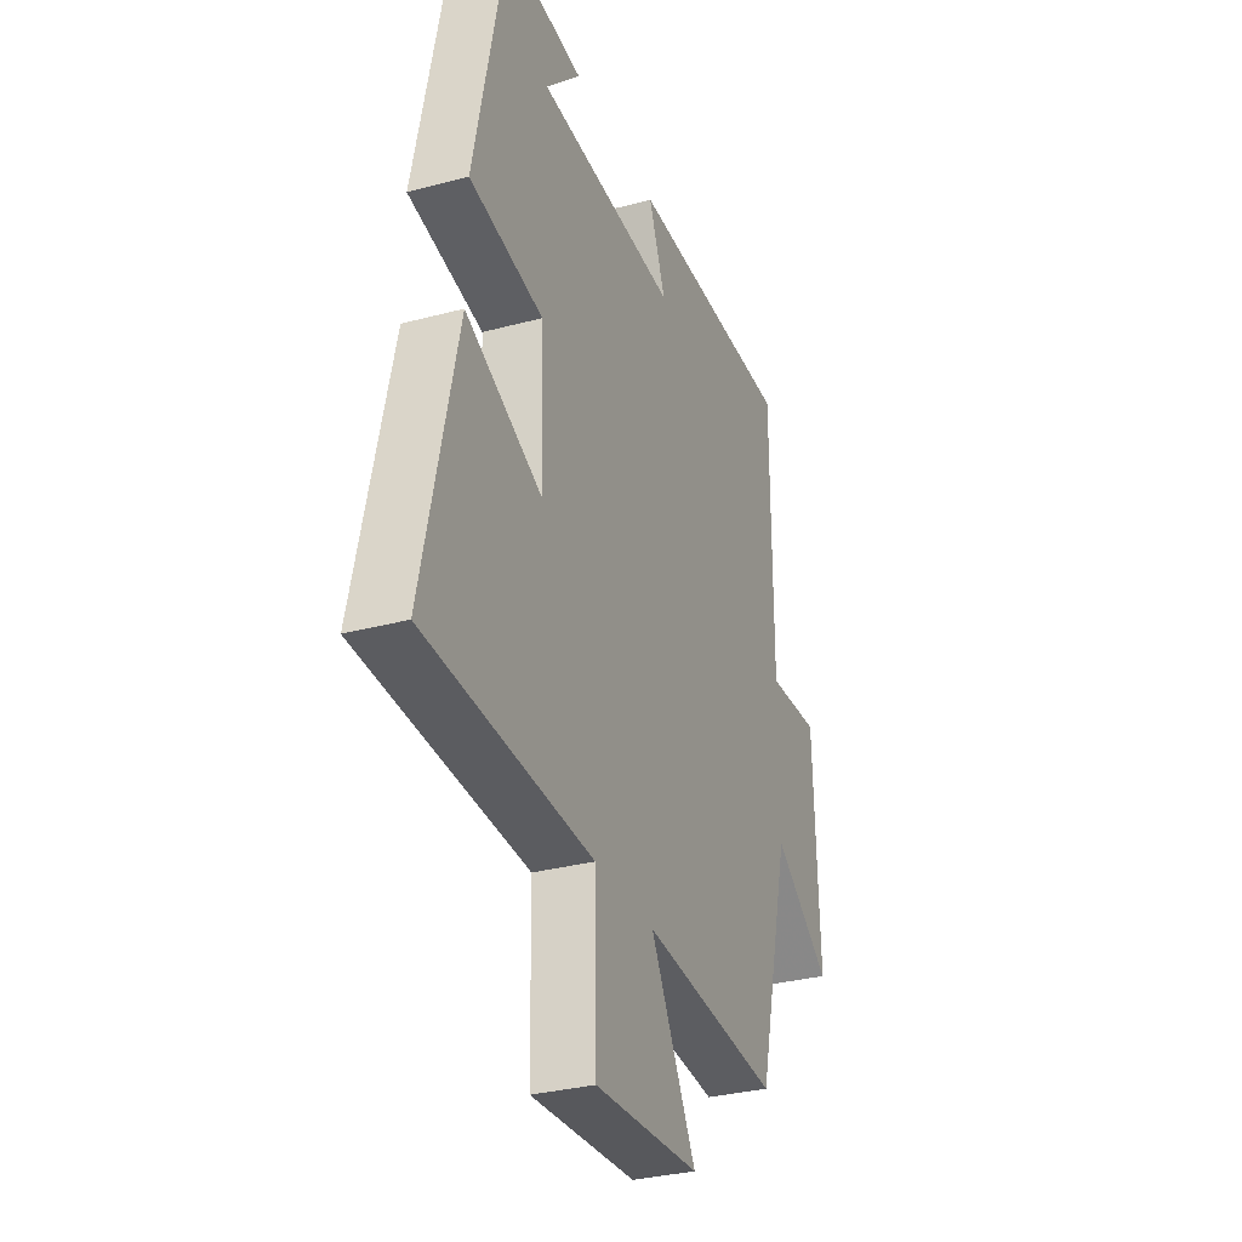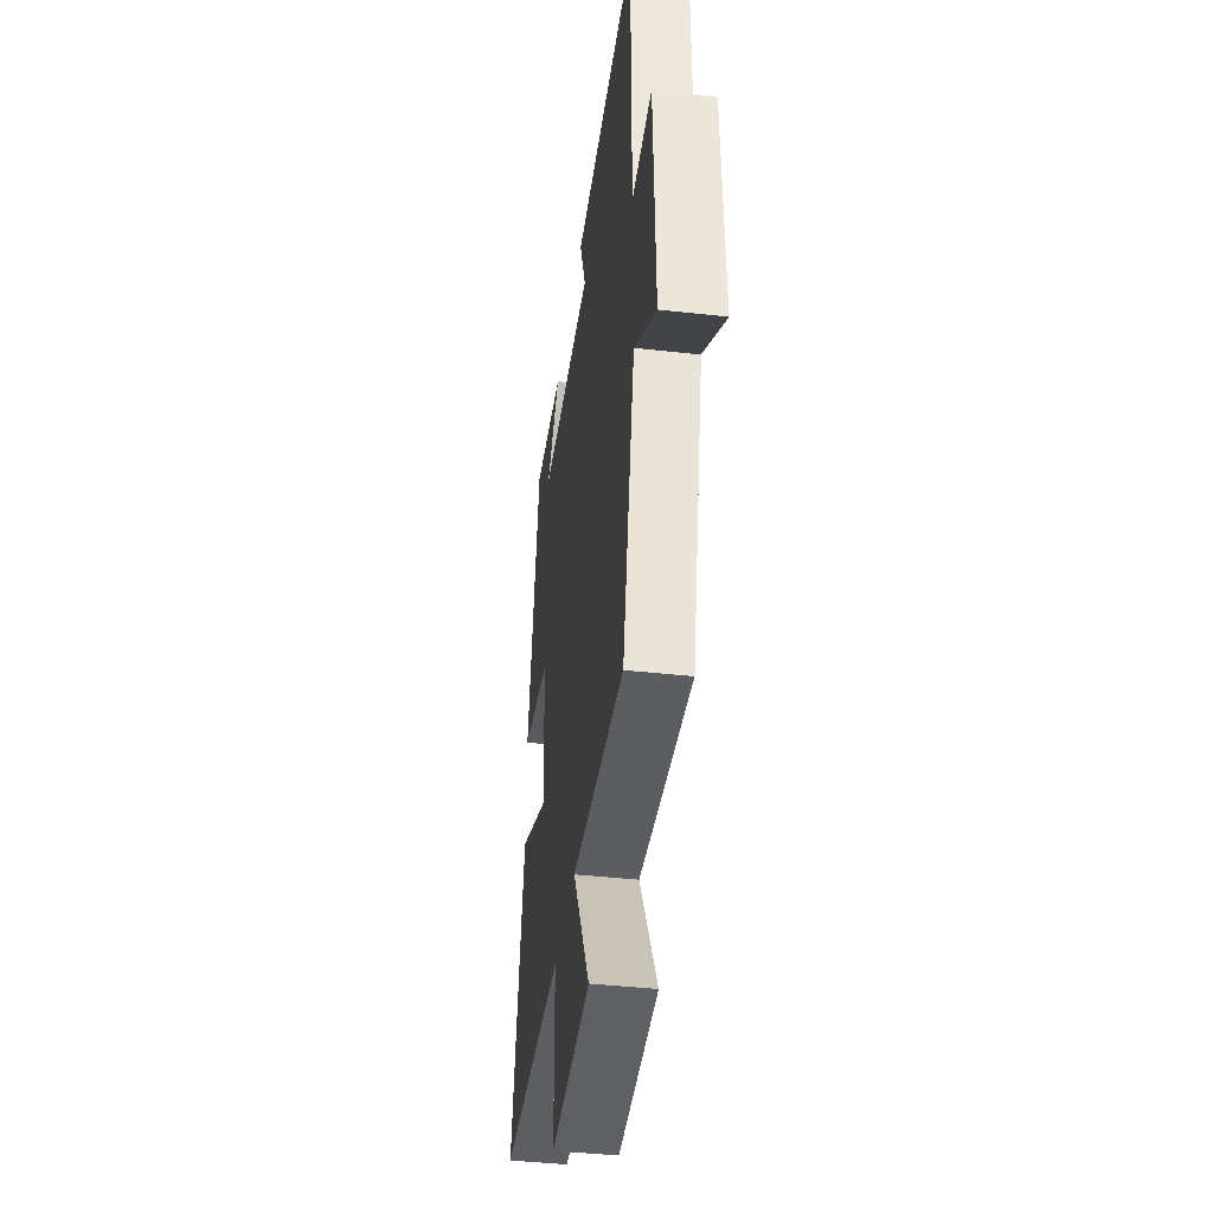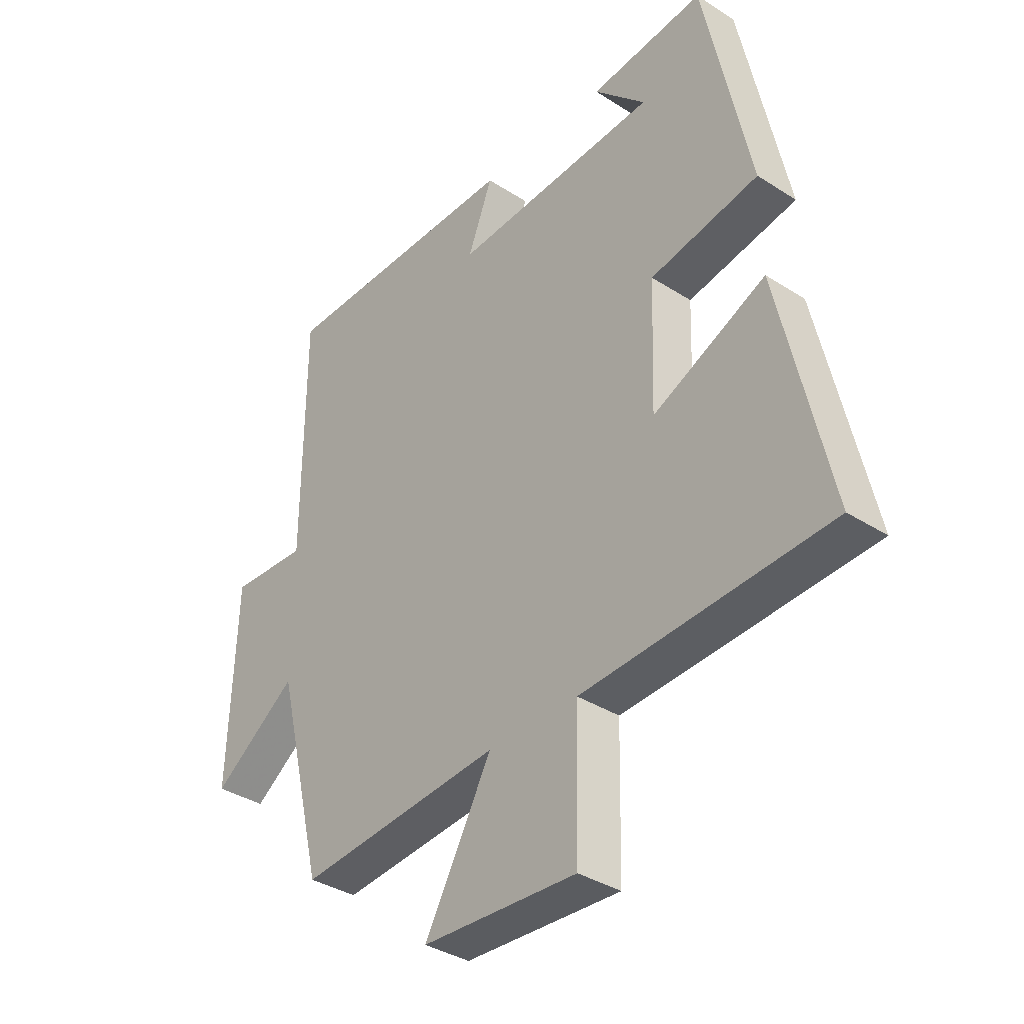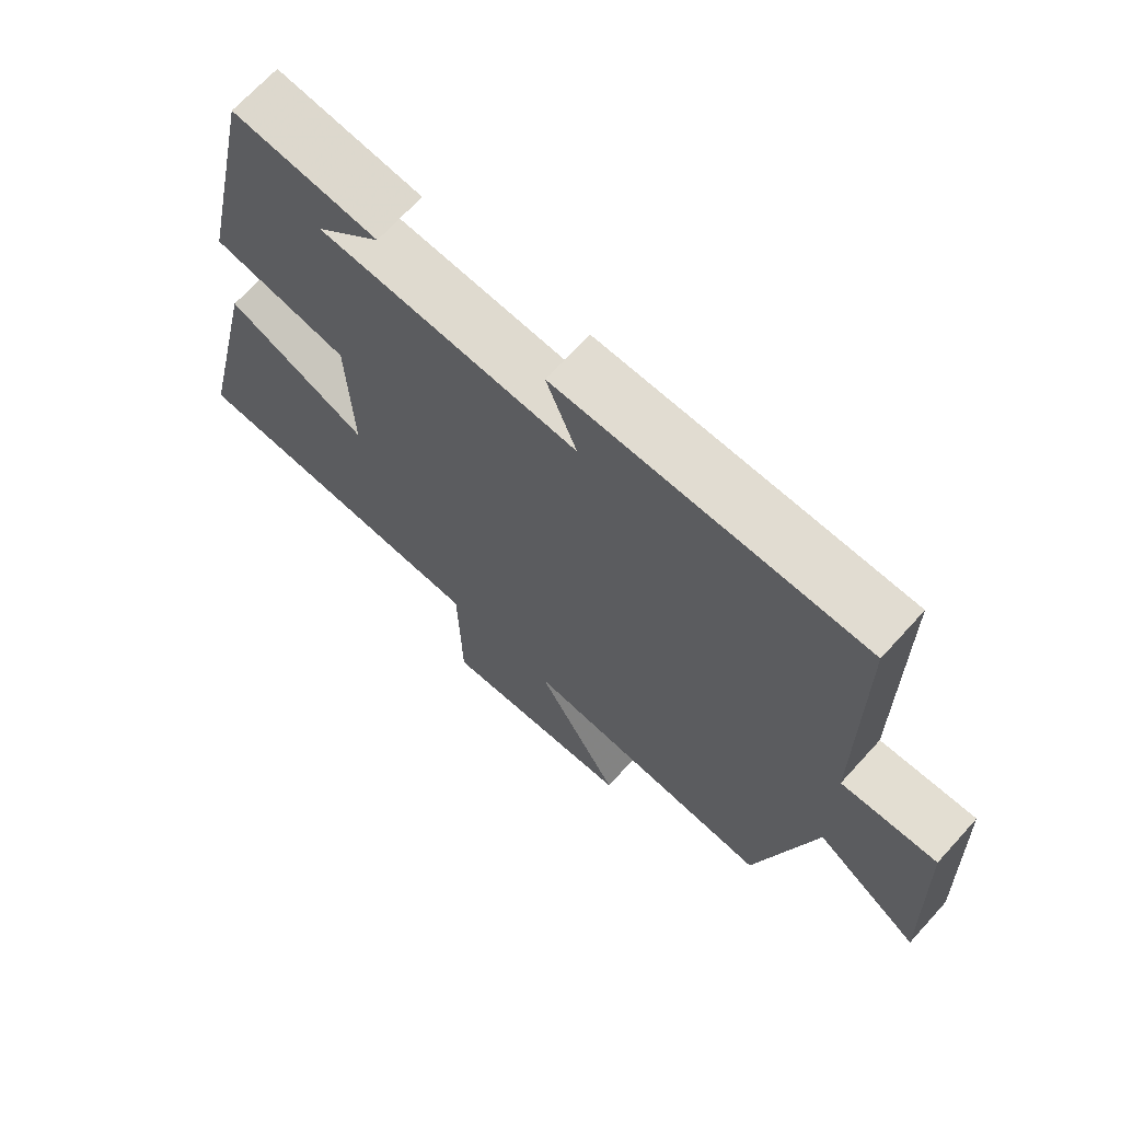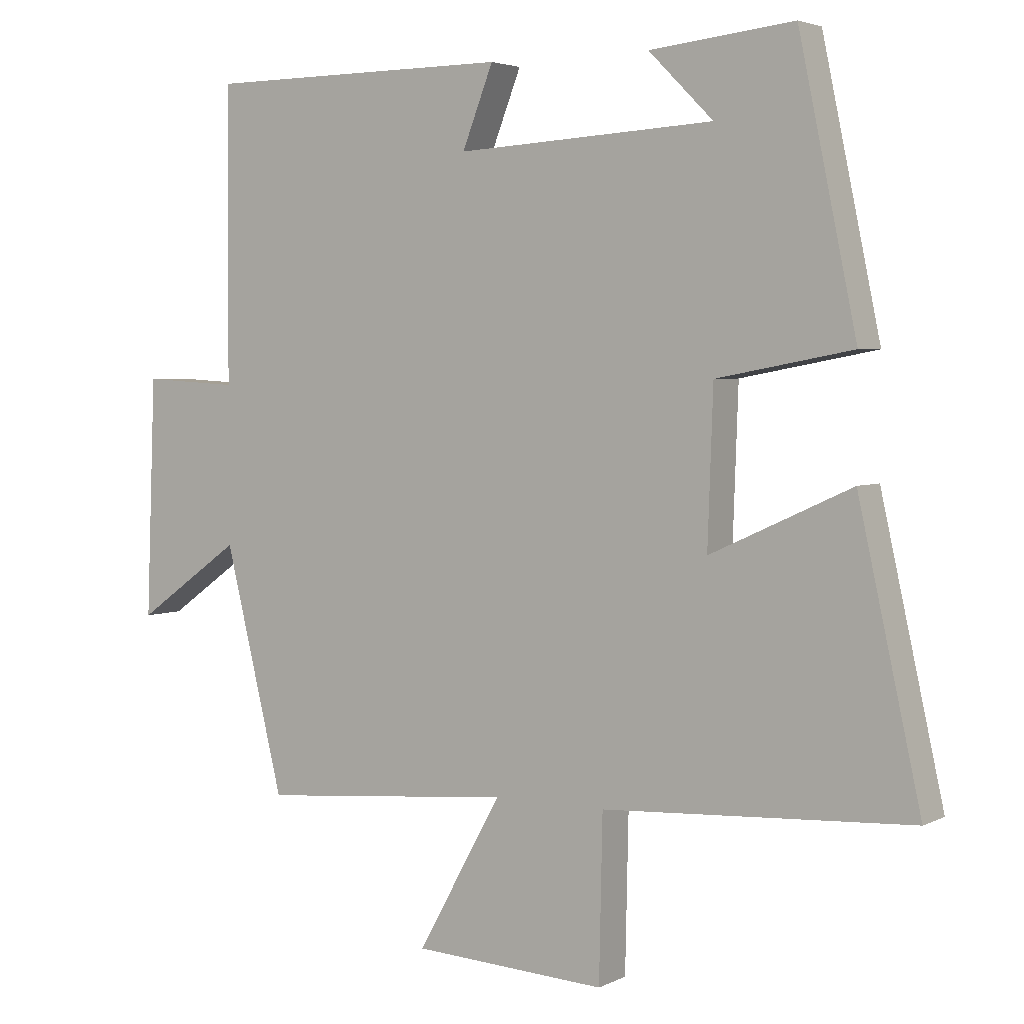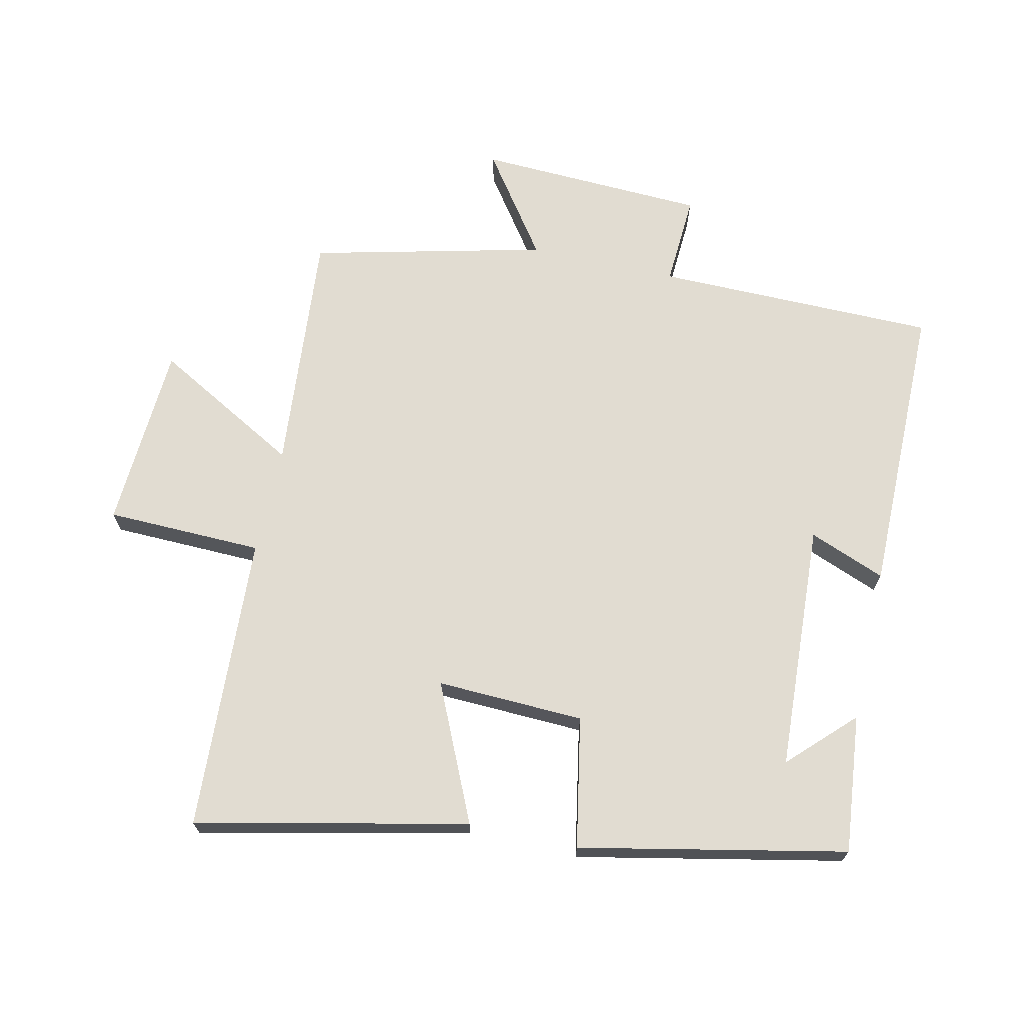
<metadata>
{"format":"obj","ext":"obj","renderer":"f3d","projection":"perspective","resolution":1024,"background":"white","views":[{"elev":-31.6,"azim":-69.2,"up":"+Z"},{"elev":-41.8,"azim":82.3,"up":"+Z"},{"elev":-36.1,"azim":-130.1,"up":"+Z"},{"elev":68.9,"azim":42.3,"up":"+Z"},{"elev":3.6,"azim":-147.4,"up":"+Z"},{"elev":69.0,"azim":-77.3,"up":"+Y"}]}
</metadata>
<code>
v 0.498 0.07 0.497
v 0.5 0.07 0.062
v 0.643 0.07 0.07
v 0.657 0.07 -0.284
v 0.5 0.07 -0.172
v 0.412 0.07 -0.533
v 0.034 0.07 -0.5
v 0.159 0.07 -0.726
v -0.129 0.07 -0.742
v -0.134 0.07 -0.5
v -0.593 0.07 -0.475
v -0.5 0.07 -0.057
v -0.29 0.07 -0.153
v -0.298 0.07 0.075
v -0.5 0.07 0.113
v -0.414 0.07 0.523
v -0.2 0.07 0.5
v -0.296 0.07 0.404
v 0.088 0.07 0.382
v 0.042 0.07 0.5
v 0.498 0 0.497
v 0.5 0 0.062
v 0.643 0 0.07
v 0.657 0 -0.284
v 0.5 0 -0.172
v 0.412 0 -0.533
v 0.034 0 -0.5
v 0.159 0 -0.726
v -0.129 0 -0.742
v -0.134 0 -0.5
v -0.593 0 -0.475
v -0.5 0 -0.057
v -0.29 0 -0.153
v -0.298 0 0.075
v -0.5 0 0.113
v -0.414 0 0.523
v -0.2 0 0.5
v -0.296 0 0.404
v 0.088 0 0.382
v 0.042 0 0.5
f 19 20 1 2
f 18 19 2
f 16 17 18
f 14 15 16 18
f 13 14 18 2
f 10 11 12 13
f 10 13 2 3
f 7 8 9 10
f 7 10 3
f 5 6 7
f 5 7 3
f 3 4 5
f 22 21 40 39
f 22 39 38
f 38 37 36
f 38 36 35 34
f 22 38 34 33
f 33 32 31 30
f 23 22 33 30
f 30 29 28 27
f 23 30 27
f 27 26 25
f 23 27 25
f 25 24 23
f 1 21 22 2
f 2 22 23 3
f 3 23 24 4
f 4 24 25 5
f 5 25 26 6
f 6 26 27 7
f 7 27 28 8
f 8 28 29 9
f 9 29 30 10
f 10 30 31 11
f 11 31 32 12
f 12 32 33 13
f 13 33 34 14
f 14 34 35 15
f 15 35 36 16
f 16 36 37 17
f 17 37 38 18
f 18 38 39 19
f 19 39 40 20
f 20 40 21 1

</code>
